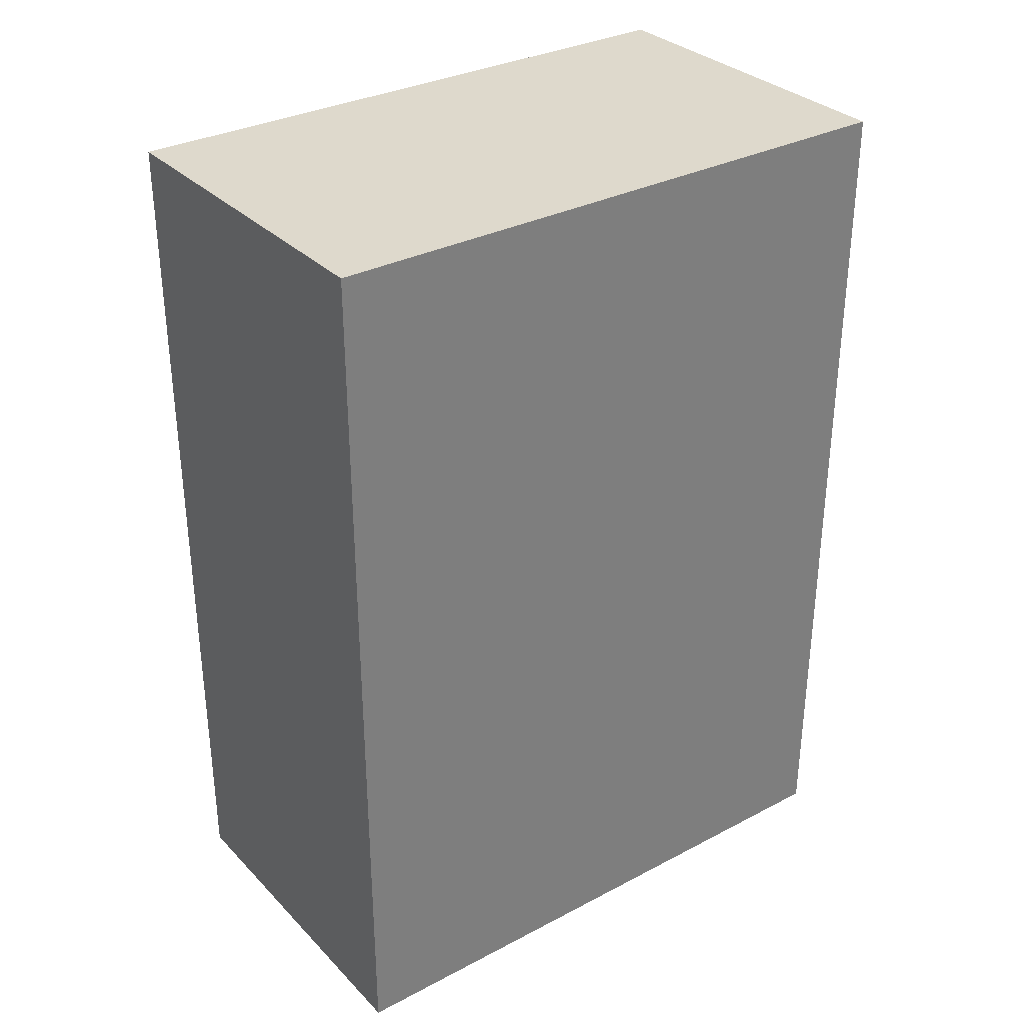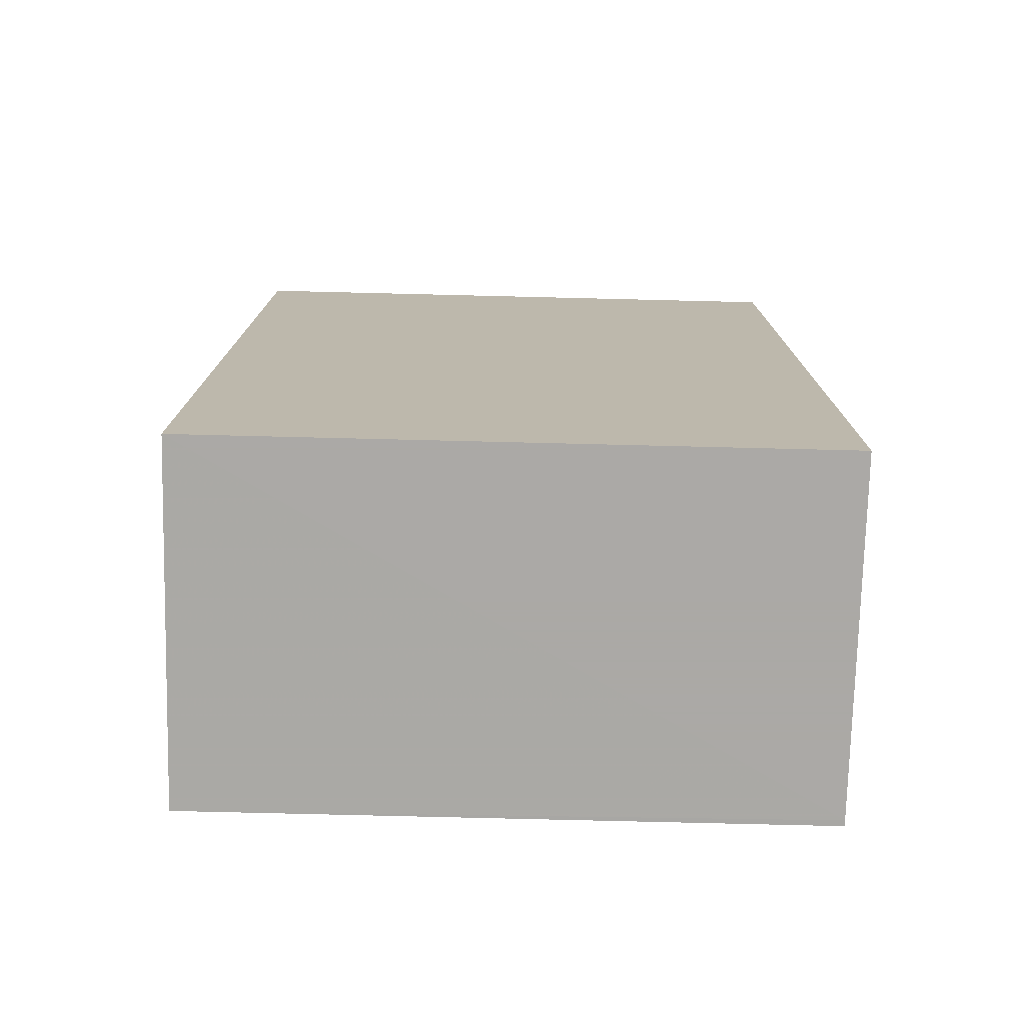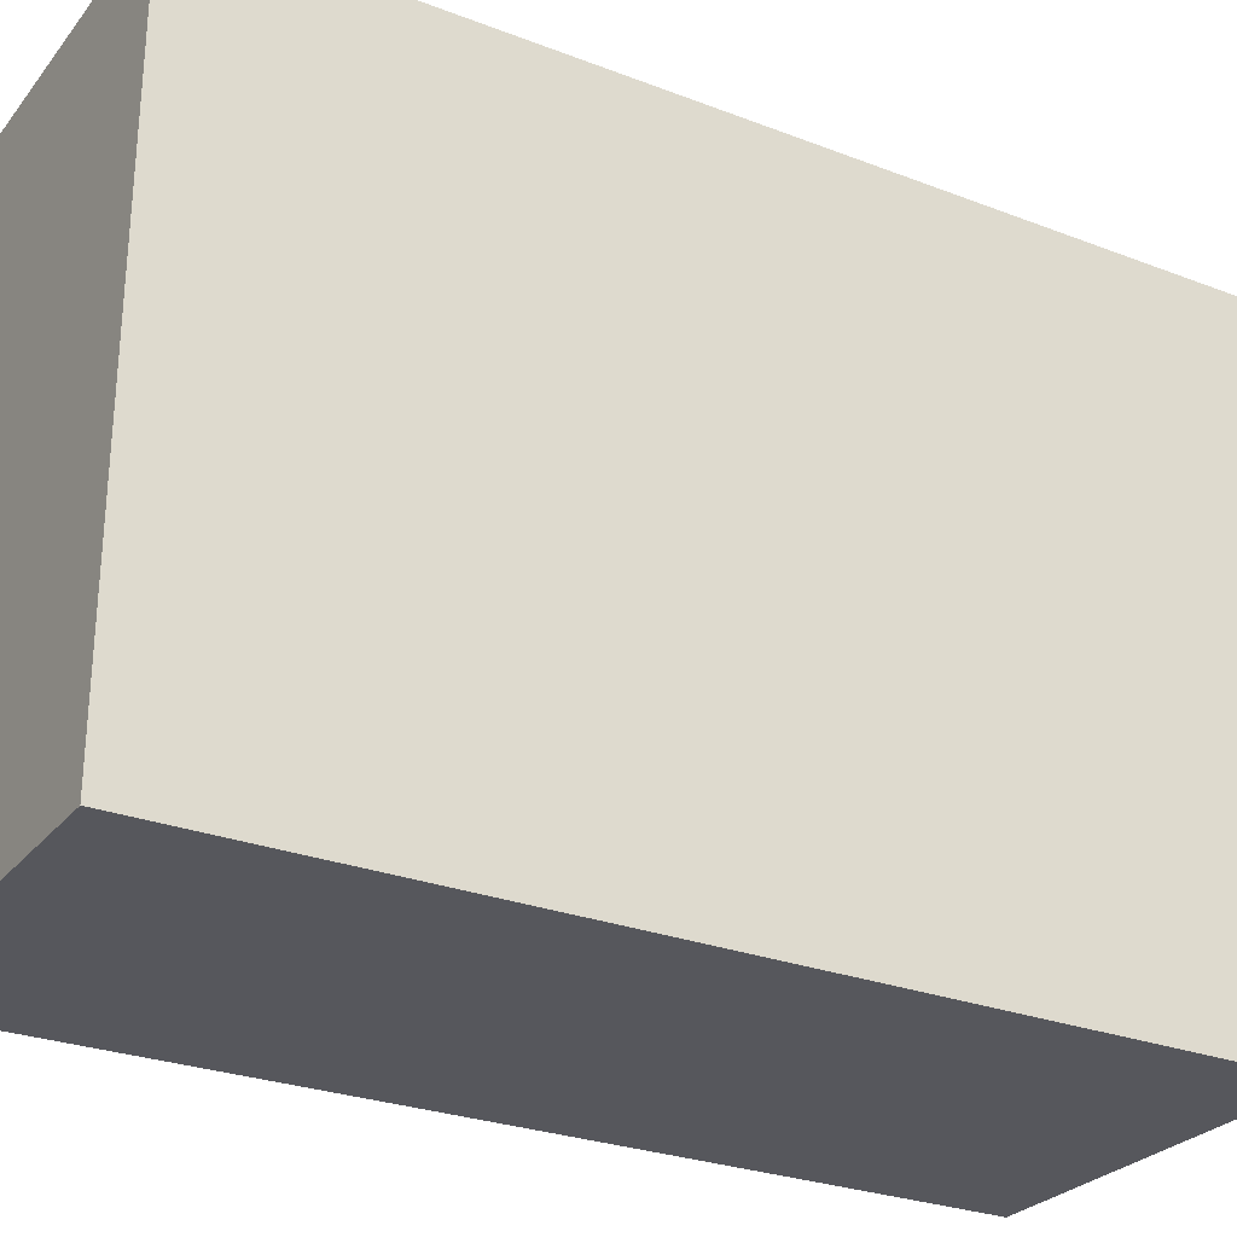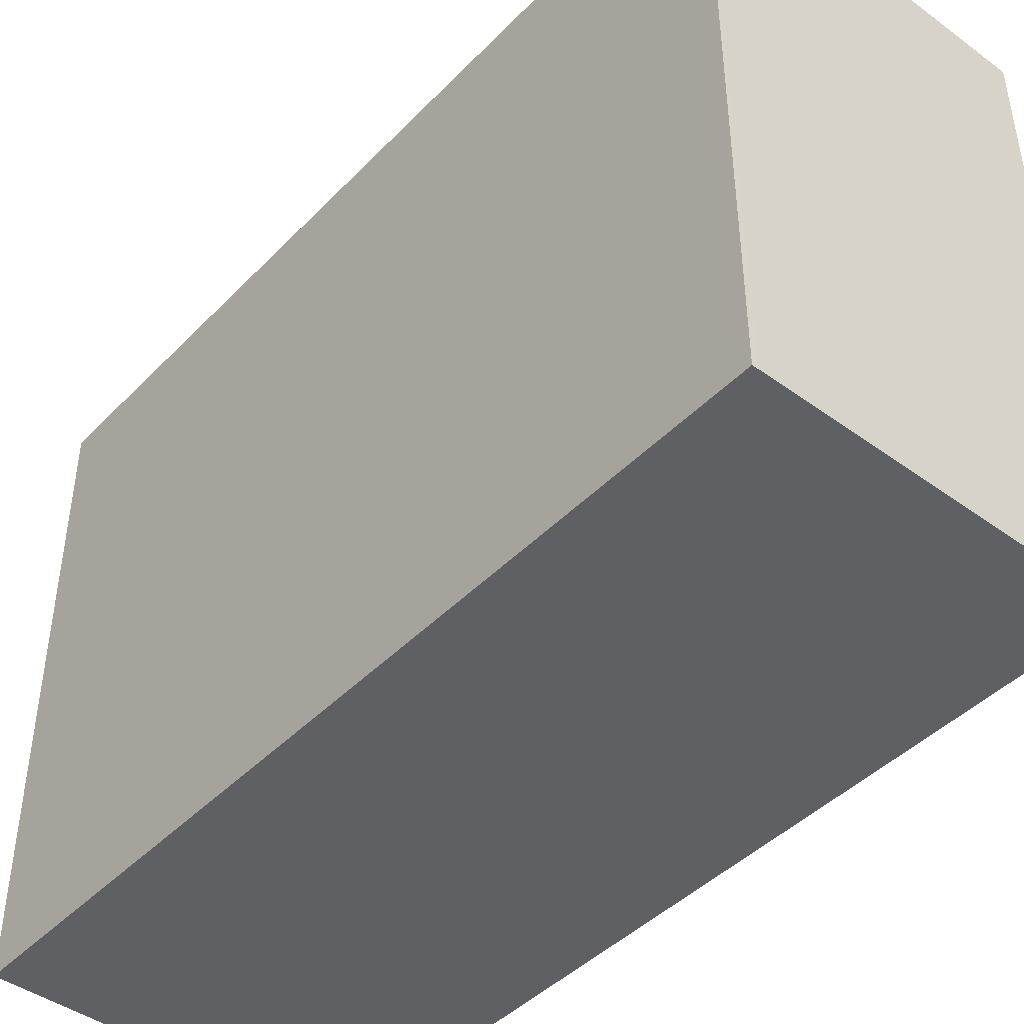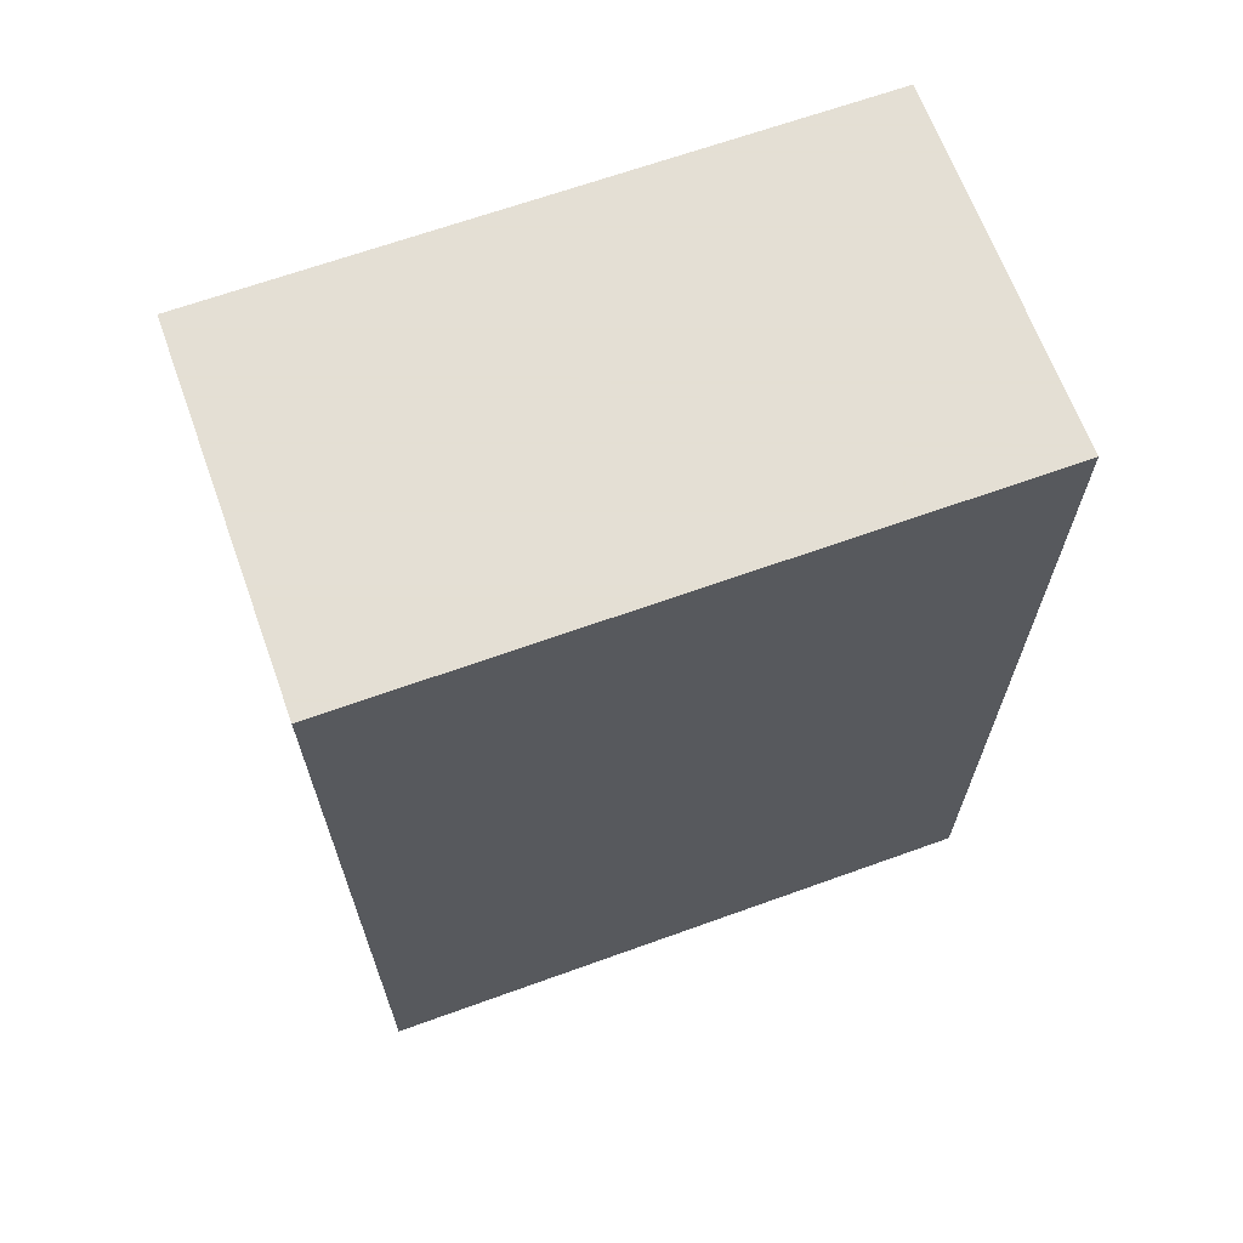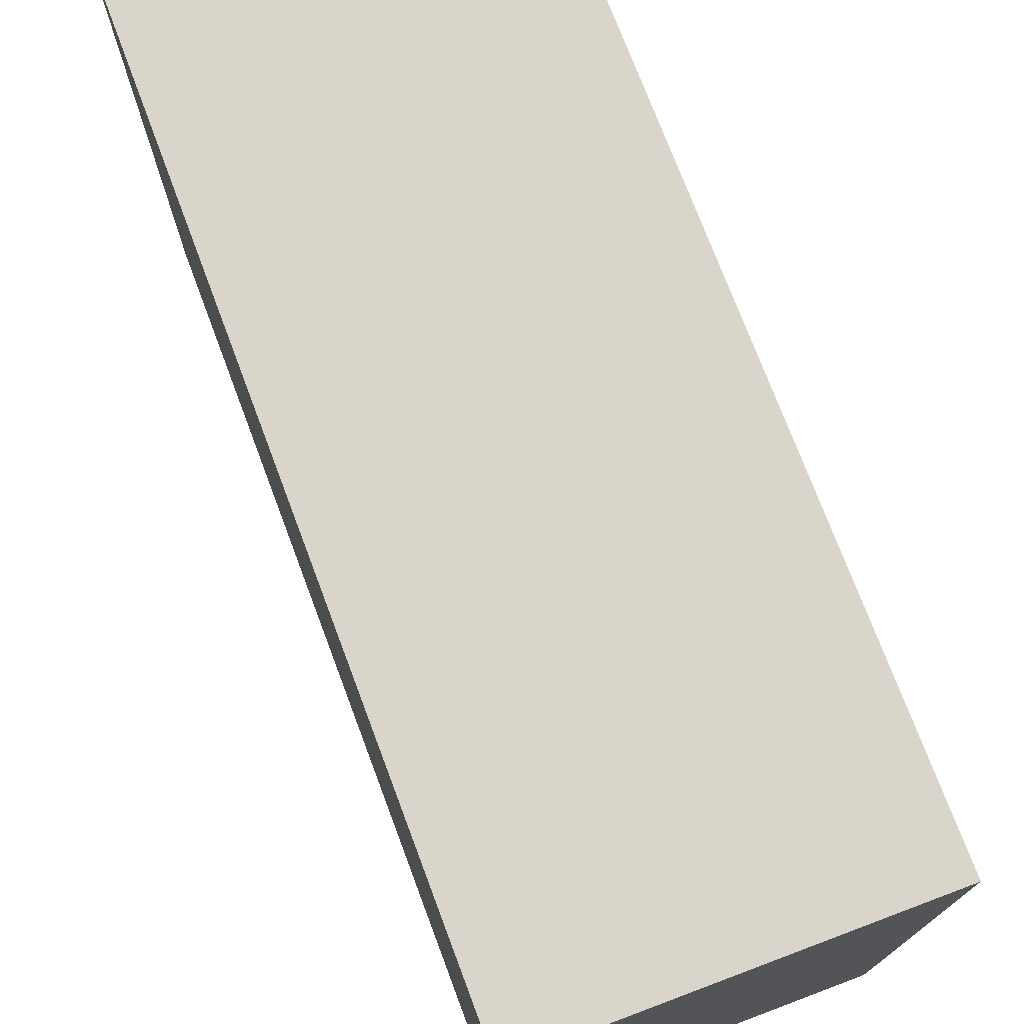
<metadata>
{"format":"obj","ext":"obj","renderer":"f3d","projection":"perspective","resolution":1024,"background":"white","views":[{"elev":32.2,"azim":53.8,"up":"+Y"},{"elev":-75.5,"azim":88.6,"up":"+Y"},{"elev":-27.6,"azim":59.6,"up":"+Z"},{"elev":-44.3,"azim":-40.4,"up":"+Z"},{"elev":66.3,"azim":70.1,"up":"+Y"},{"elev":74.2,"azim":-20.6,"up":"+Z"}]}
</metadata>
<code>
o convex_0
v -40.66 -100.6 -0.6484
v 40.13 100.7 141.1
v 40.13 100.7 -0.6484
v 40.13 -100.7 141.1
v -40.65 100.7 141.1
v 40.13 -100.7 -0.6484
v -40.66 -100.6 141.1
v -40.65 100.7 -0.6484
v -39.33 -100.7 -0.6484
f 4 7 9
f 3 2 4
f 2 3 5
f 4 2 5
f 1 3 6
f 3 4 6
f 5 1 7
f 4 5 7
f 3 1 8
f 1 5 8
f 5 3 8
f 1 6 9
f 6 4 9
f 7 1 9

</code>
